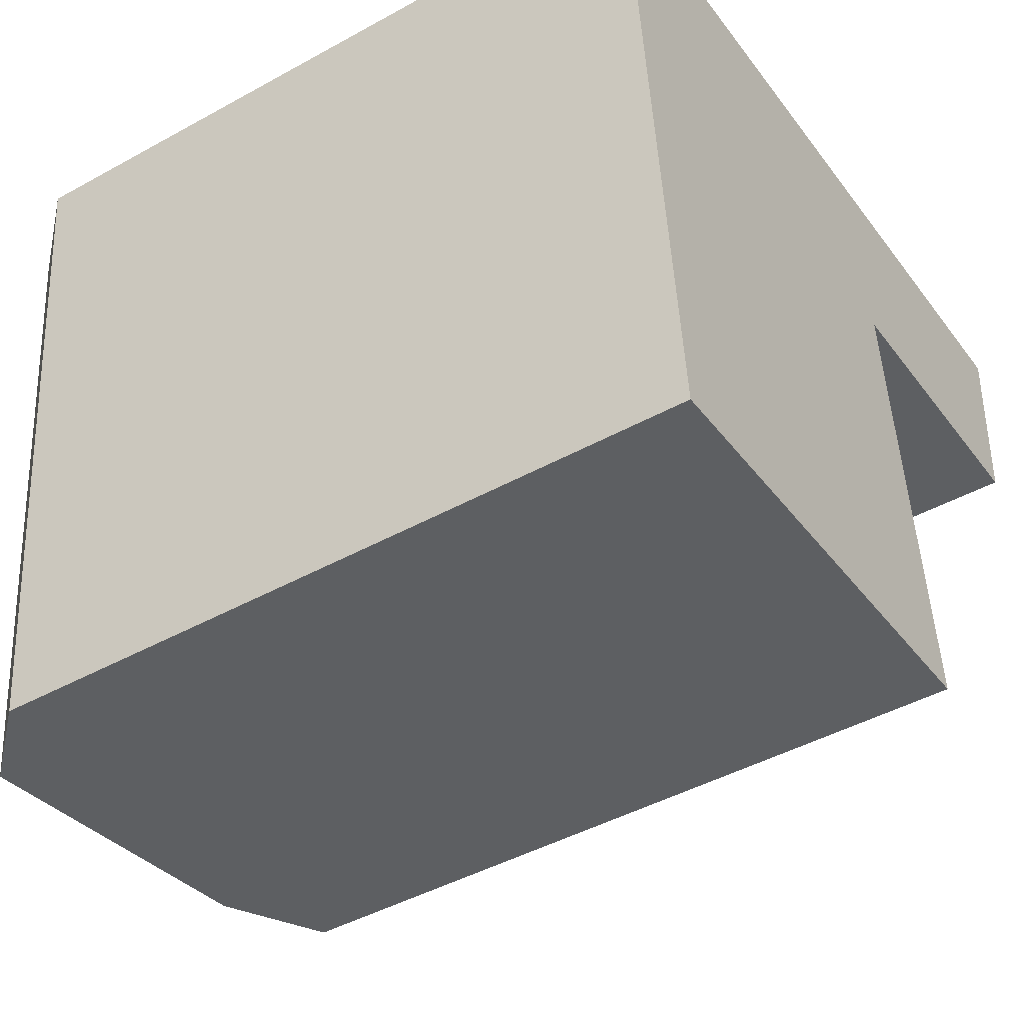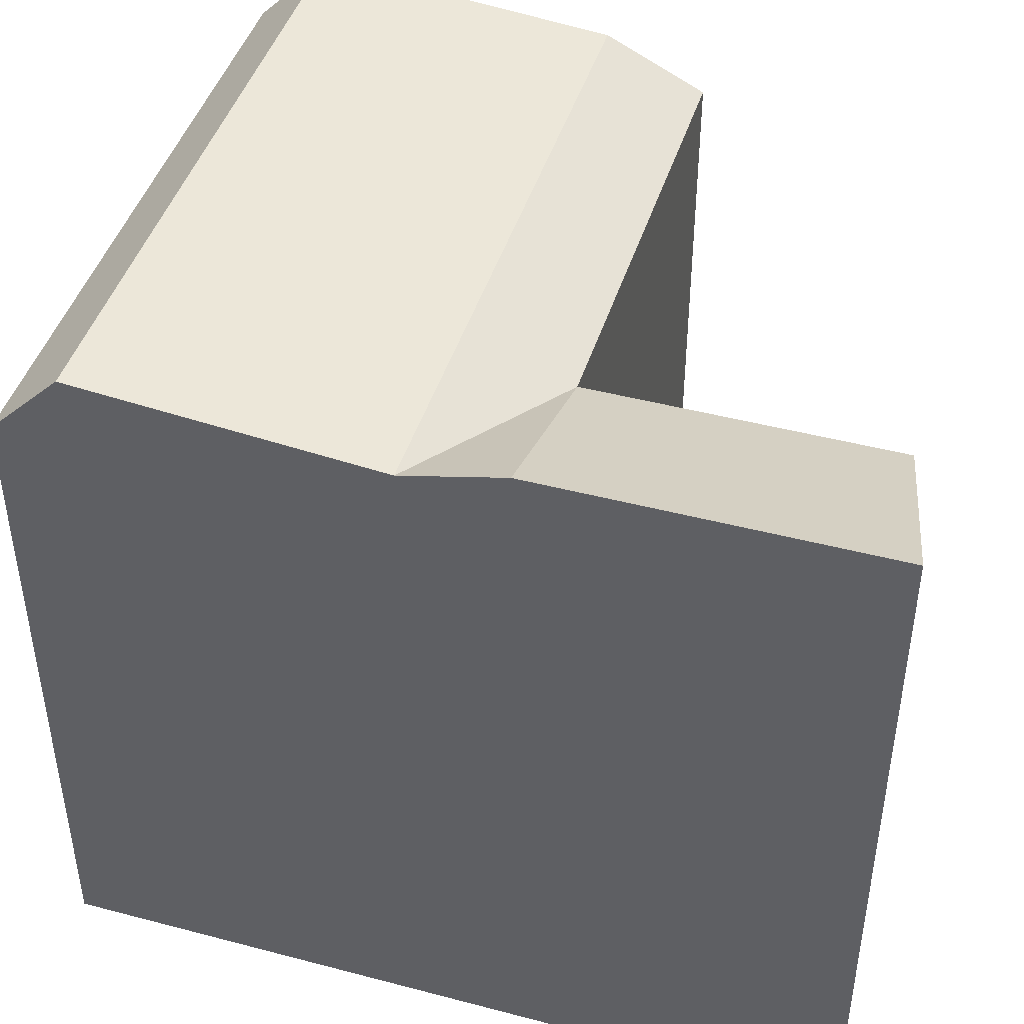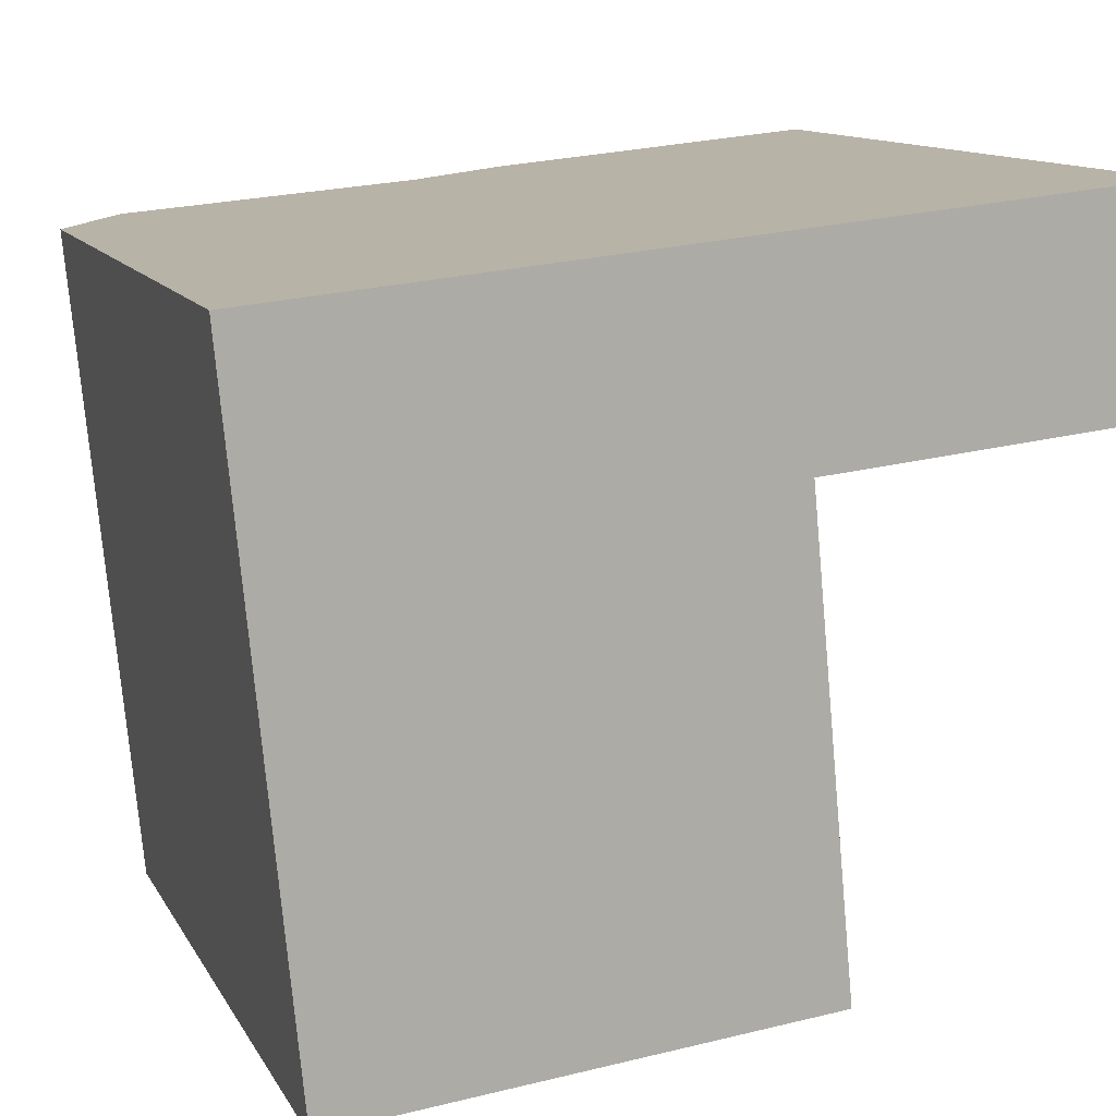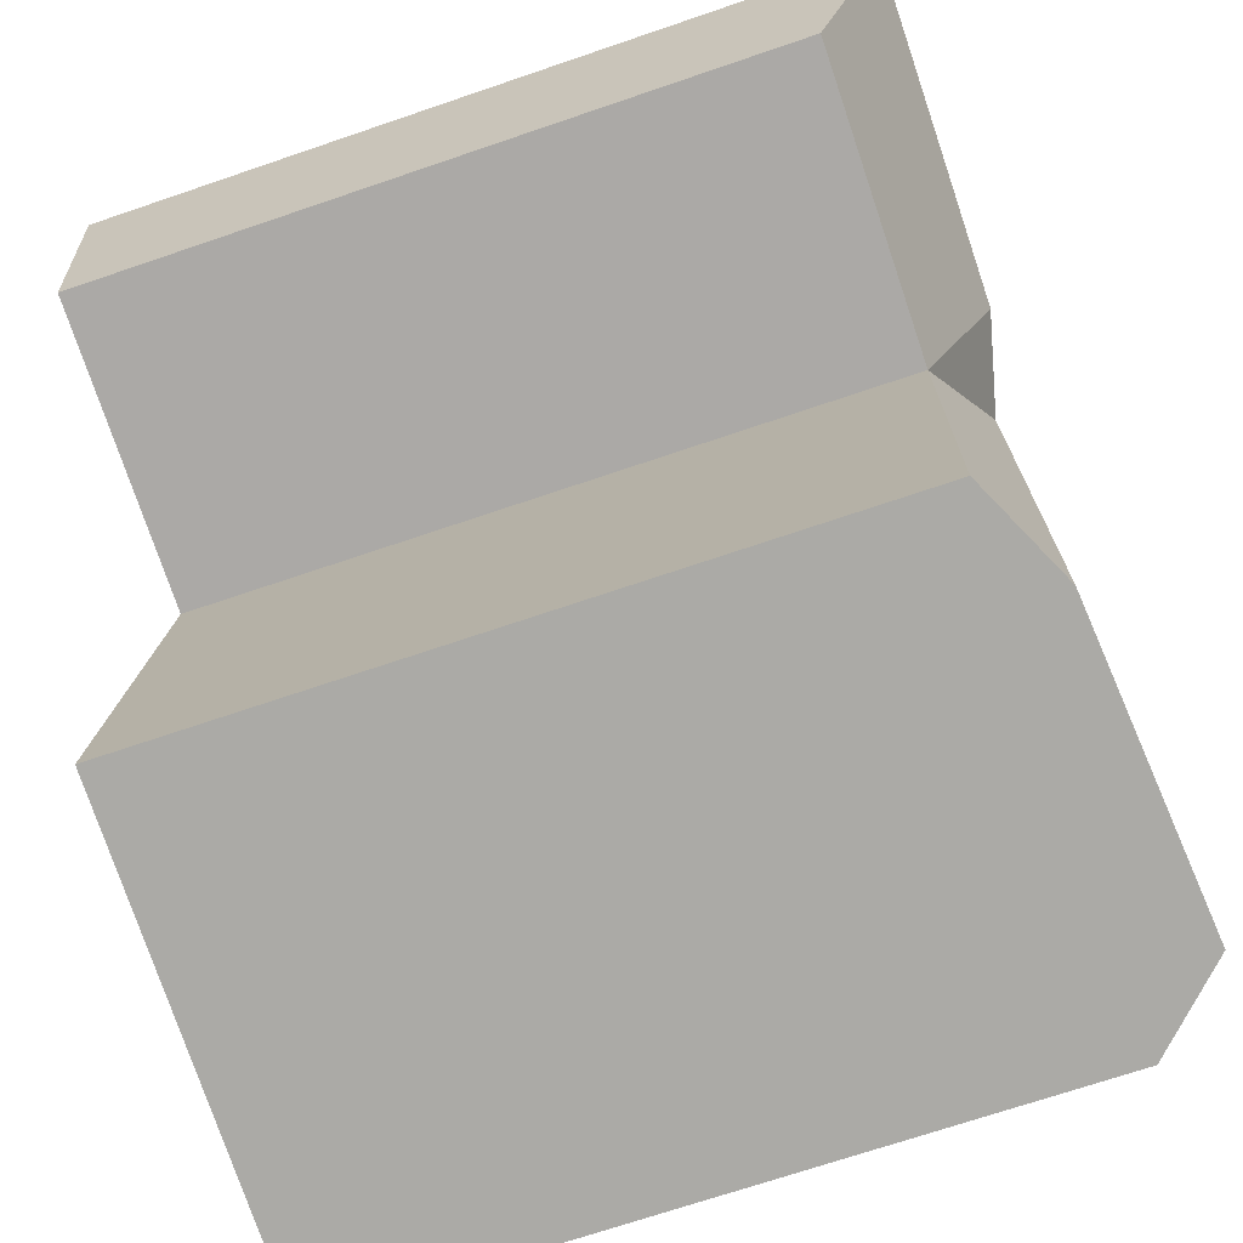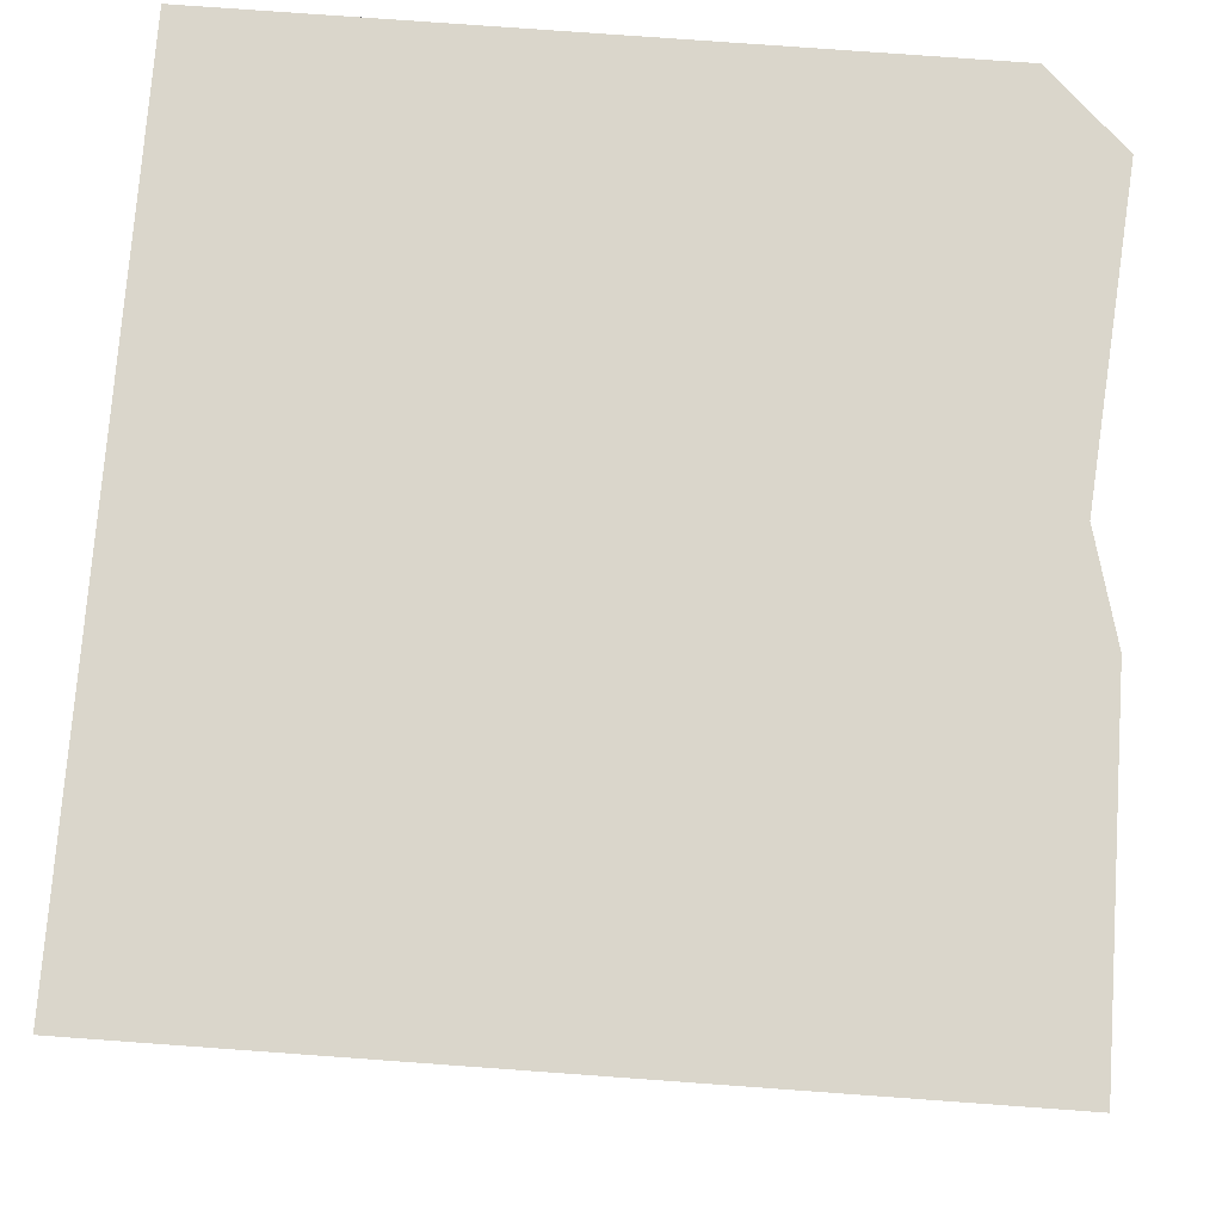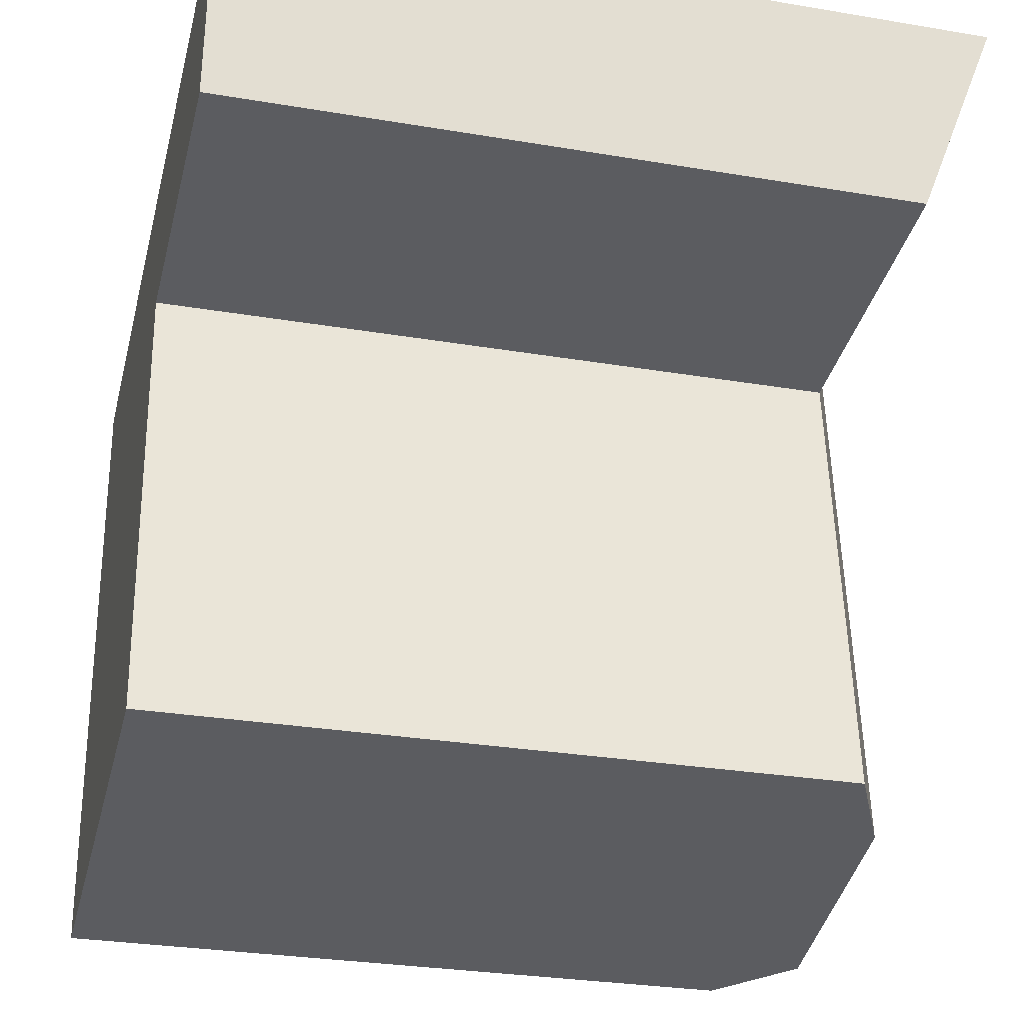
<metadata>
{"format":"obj","ext":"obj","renderer":"f3d","projection":"perspective","resolution":1024,"background":"white","views":[{"elev":-45.0,"azim":-57.4,"up":"+Z"},{"elev":45.0,"azim":11.5,"up":"+Y"},{"elev":12.0,"azim":-19.0,"up":"+Z"},{"elev":-70.7,"azim":108.8,"up":"+Z"},{"elev":79.4,"azim":94.1,"up":"+Z"},{"elev":-29.3,"azim":76.0,"up":"+Z"}]}
</metadata>
<code>
v  1.828 19.95 -19.07
v  2.623 22.07 -5.571
v  3.897 22.07 -18.86
v  0.5532 19.95 -5.769
v  2.07 22.07 0.1979
v  0.0004244 19.95 -0.0006309
v  11.26 21.34 -4.742
v  12.53 21.34 -18
v  10.71 21.34 1.027
v  14.17 19.95 -4.463
v  15.44 19.95 -17.7
v  22.82 19.95 -3.632
v  13.61 22.09 1.306
v  23.32 22.09 2.237
v  2.07 -1.216e-17 0.1986
v  0 0 0
v  10.71 -6.292e-17 1.027
v  13.61 -7.999e-17 1.306
v  23.32 -1.37e-16 2.237
v  15.44 1.084e-15 -17.7
v  1.828 1.168e-15 -19.07
v  12.53 1.102e-15 -18
v  3.897 1.155e-15 -18.86
v  0.5528 3.532e-16 -5.769
v  22.82 2.224e-16 -3.632
v  14.17 2.732e-16 -4.462
g defaultobject
f 1 2 3
f 2 1 4
f 2 4 5
f 5 4 6
f 3 7 8
f 7 3 2
f 7 2 9
f 9 2 5
f 8 10 11
f 10 8 7
f 10 7 9
f 12 13 14
f 13 12 10
f 9 13 10
f 15 6 16
f 6 15 17
f 6 17 18
f 6 18 19
f 6 19 14
f 6 14 9
f 9 14 13
f 5 6 9
f 8 1 3
f 1 8 11
f 1 11 20
f 1 20 21
f 21 20 22
f 21 22 23
f 21 4 1
f 4 21 6
f 6 21 16
f 16 21 24
f 10 25 26
f 25 10 12
f 25 14 19
f 14 25 12
f 20 10 26
f 10 20 11
f 18 25 19
f 25 18 17
f 25 17 26
f 26 17 15
f 26 15 20
f 20 15 16
f 20 16 24
f 20 24 22
f 22 24 23
f 23 24 21

</code>
